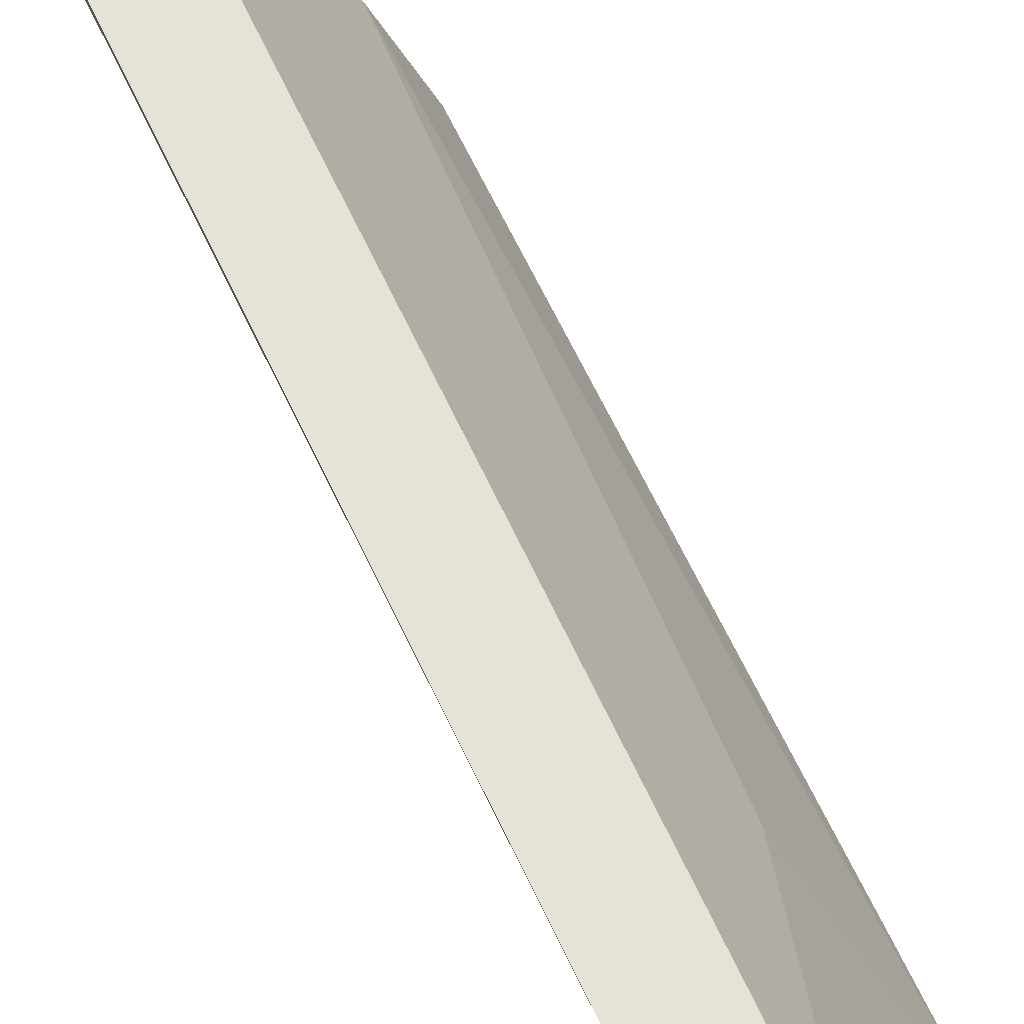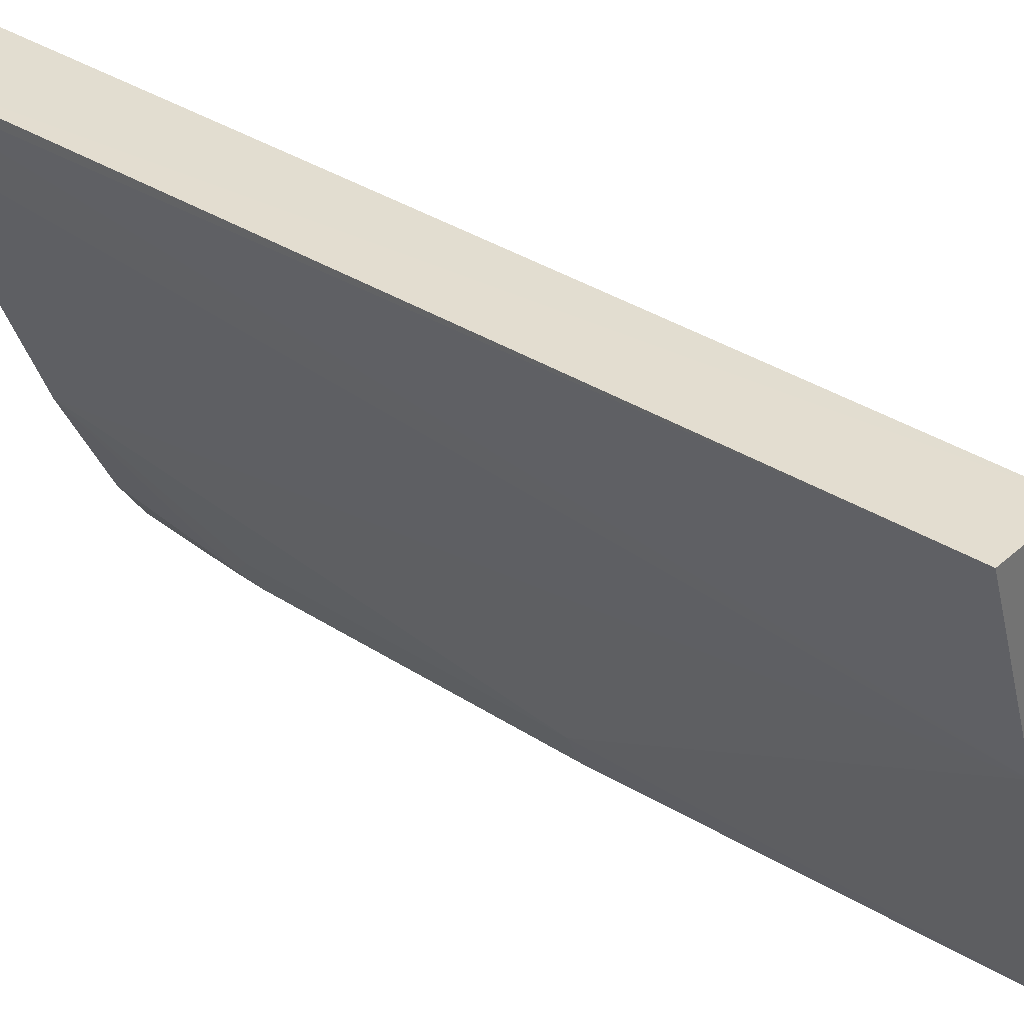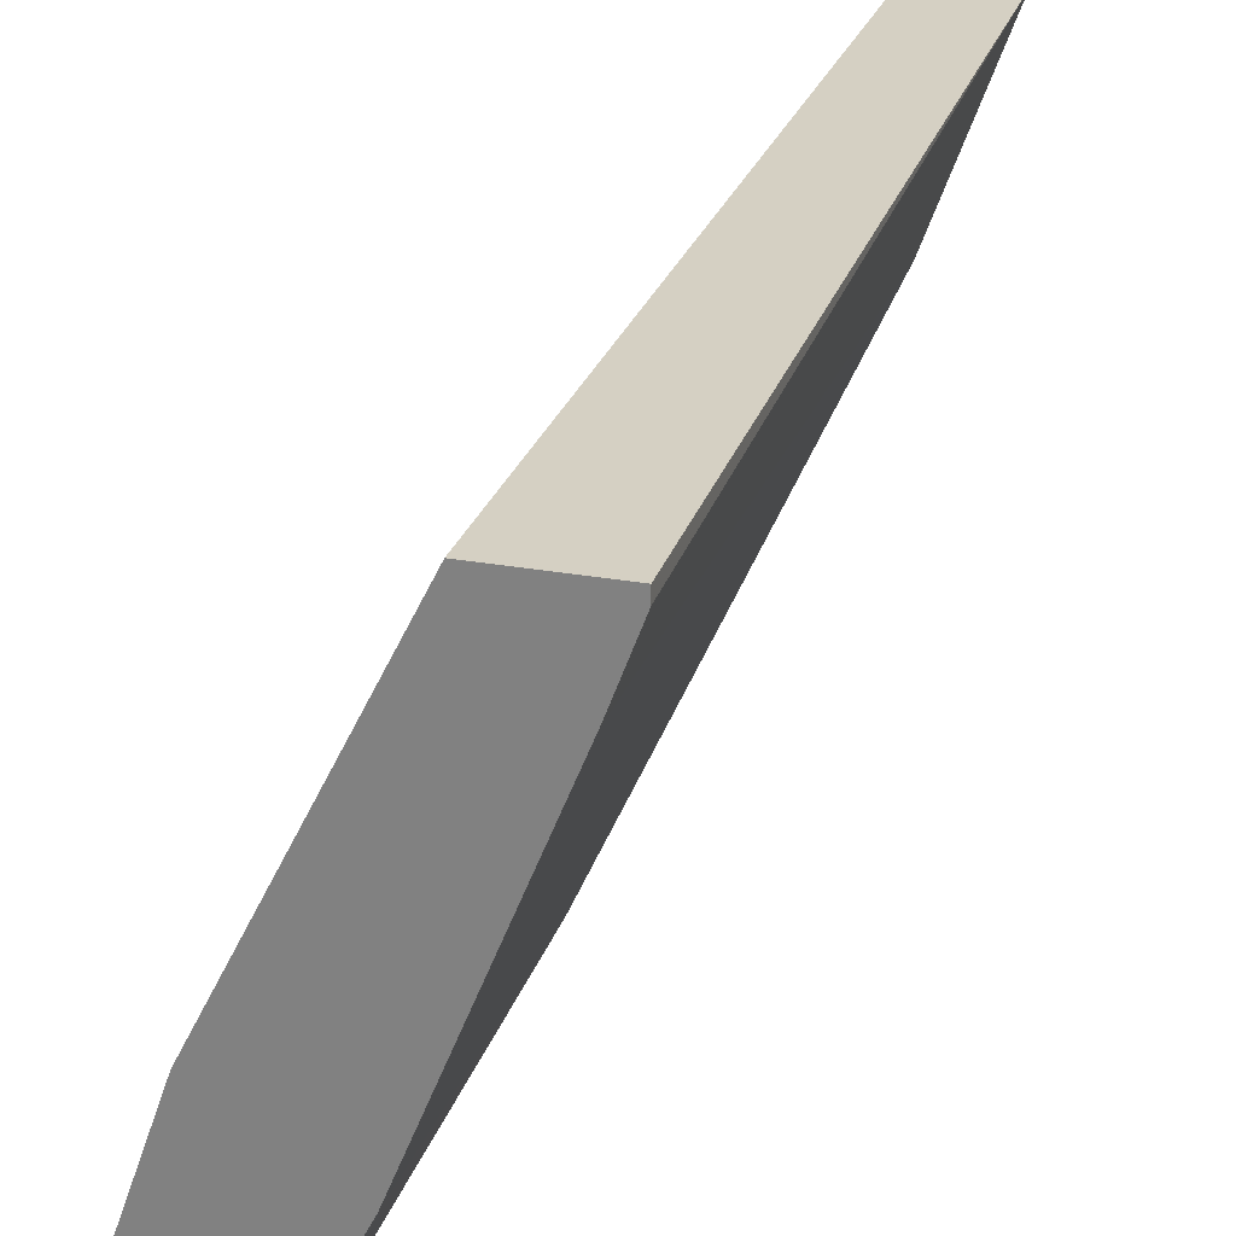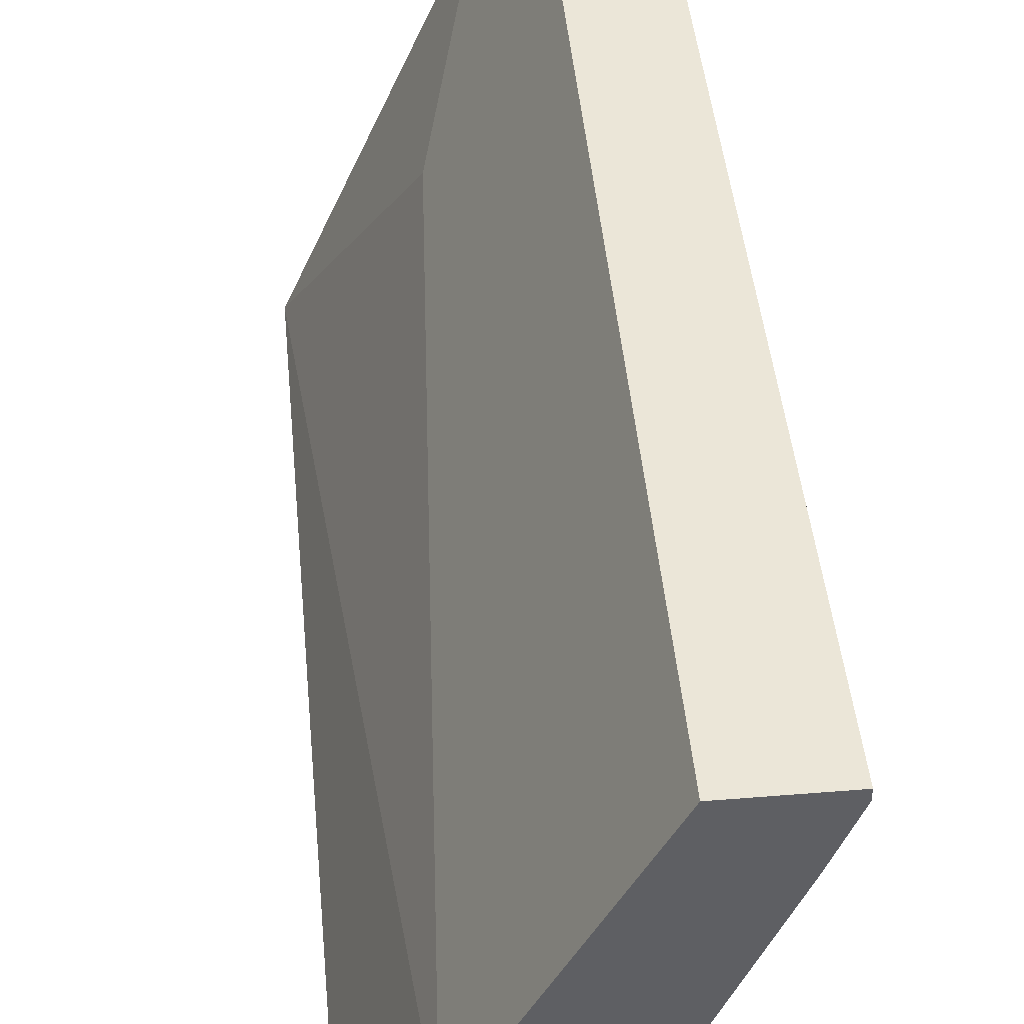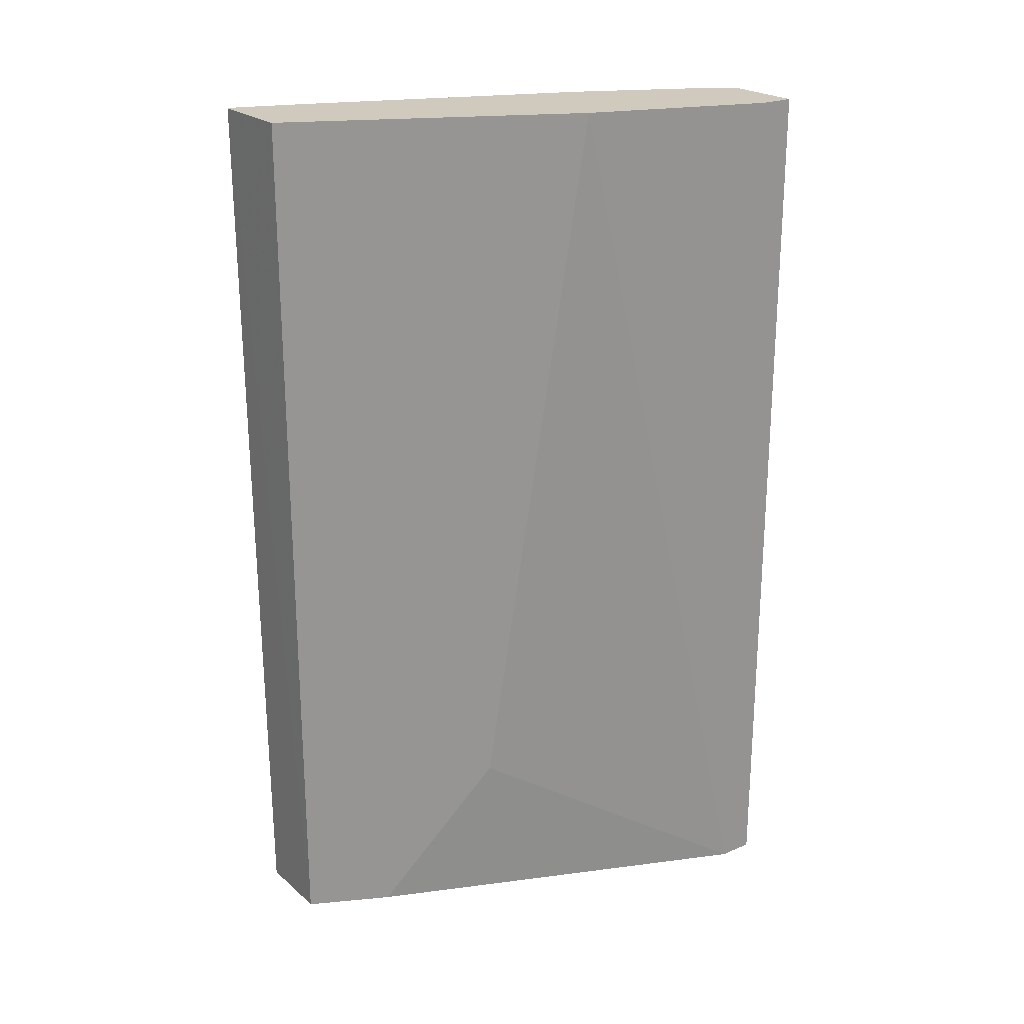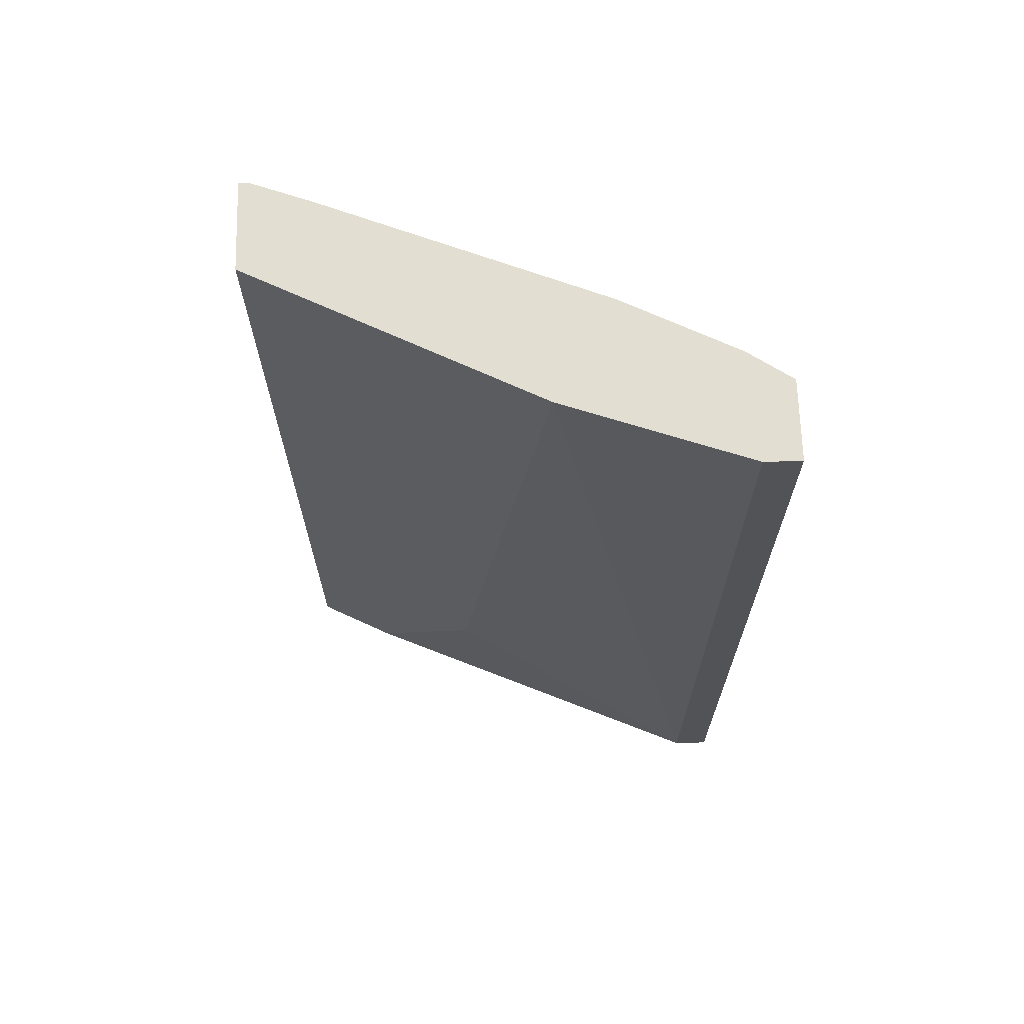
<metadata>
{"format":"obj","ext":"obj","renderer":"f3d","projection":"perspective","resolution":1024,"background":"white","views":[{"elev":63.5,"azim":155.3,"up":"+Y"},{"elev":35.4,"azim":130.7,"up":"+Y"},{"elev":26.0,"azim":16.3,"up":"+Y"},{"elev":46.2,"azim":-5.3,"up":"+Y"},{"elev":22.9,"azim":-125.8,"up":"+Z"},{"elev":67.5,"azim":-91.6,"up":"+Z"}]}
</metadata>
<code>
v -0.9095 -0.1712 -0.1581
v -0.8765 -0.1712 3e-07
v -0.9095 -0.1712 0.1722
v -0.8809 -0.1712 0.1722
v -0.8704 -0.1555 0.1722
v -0.8773 -0.1712 0.1317
v -0.8749 -0.1681 0.1285
v -0.8765 -0.1712 0.119
v -0.87 -0.1582 3e-07
v -0.87 -0.1582 0.1186
v -0.8502 -0.1152 0.1722
v -0.8305 -0.05941 -0.1581
v -0.8832 -0.1712 -0.1581
v -0.8059 0.009463 -0.1581
v -0.8025 0.005782 0.1722
v -0.8107 -0.01634 0.1722
v -0.8025 0.009534 0.1722
v -0.8356 0.009534 -0.1581
v -0.9095 -0.1582 -0.1581
v -0.8502 -0.01979 -0.1581
v -0.8869 -0.09306 0.1722
v -0.87 -0.05932 -0.09885
v -0.9095 -0.1582 -0.006361
v -0.9095 -0.1582 0.1722
v -0.8356 0.009534 0.1722
f 19 1 23
f 14 1 18
f 19 18 1
f 20 18 19
f 20 21 18
f 20 22 21
f 20 19 22
f 22 19 21
f 19 23 21
f 23 1 3
f 25 3 17
f 24 21 23
f 24 3 21
f 21 3 25
f 18 21 25
f 18 25 17
f 14 18 17
f 5 17 3
f 11 17 5
f 7 11 5
f 10 11 7
f 24 23 3
f 15 14 17
f 6 4 8
f 16 15 11
f 2 3 1
f 15 17 11
f 4 5 3
f 6 5 4
f 6 7 5
f 6 8 7
f 8 4 2
f 8 2 7
f 9 7 2
f 9 10 7
f 4 3 2
f 9 12 11
f 9 11 10
f 16 12 15
f 15 12 14
f 12 13 14
f 16 11 12
f 13 2 1
f 9 2 13
f 9 13 12
f 13 1 14

</code>
